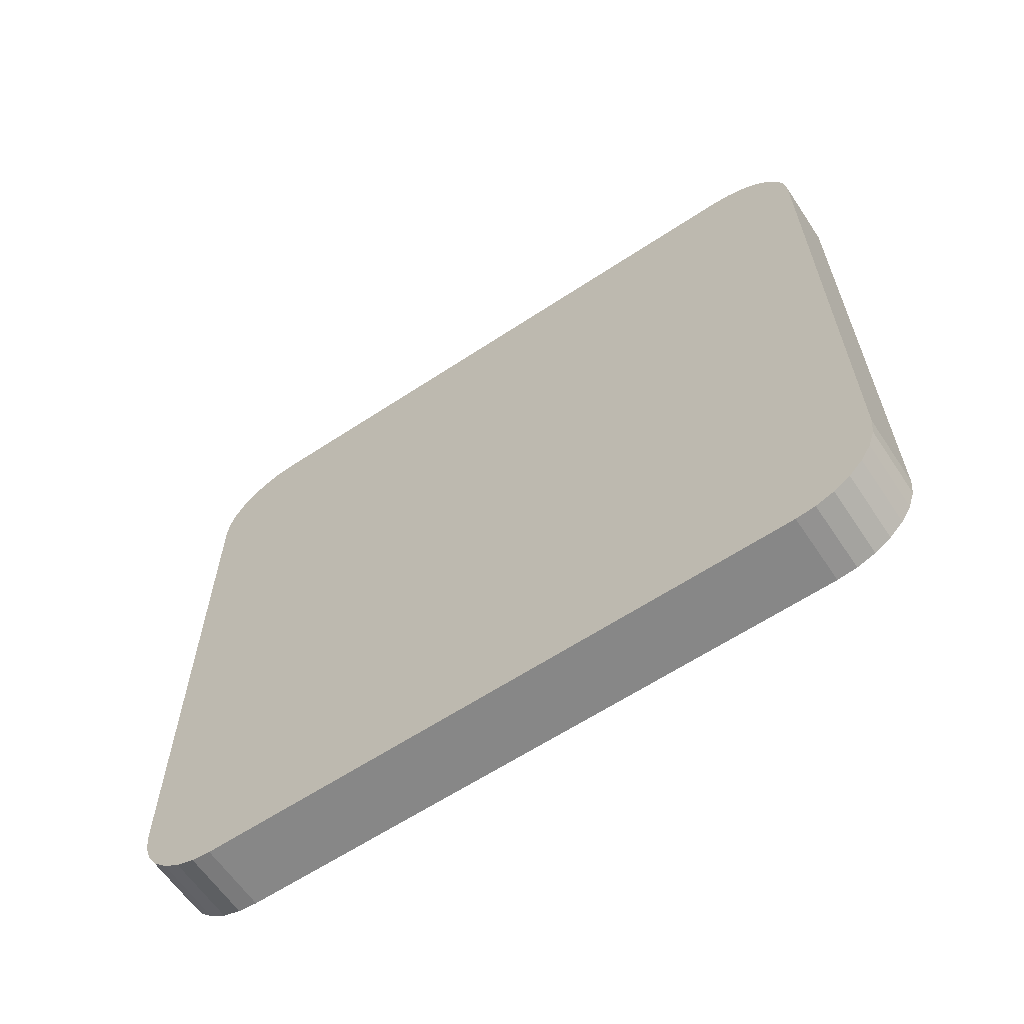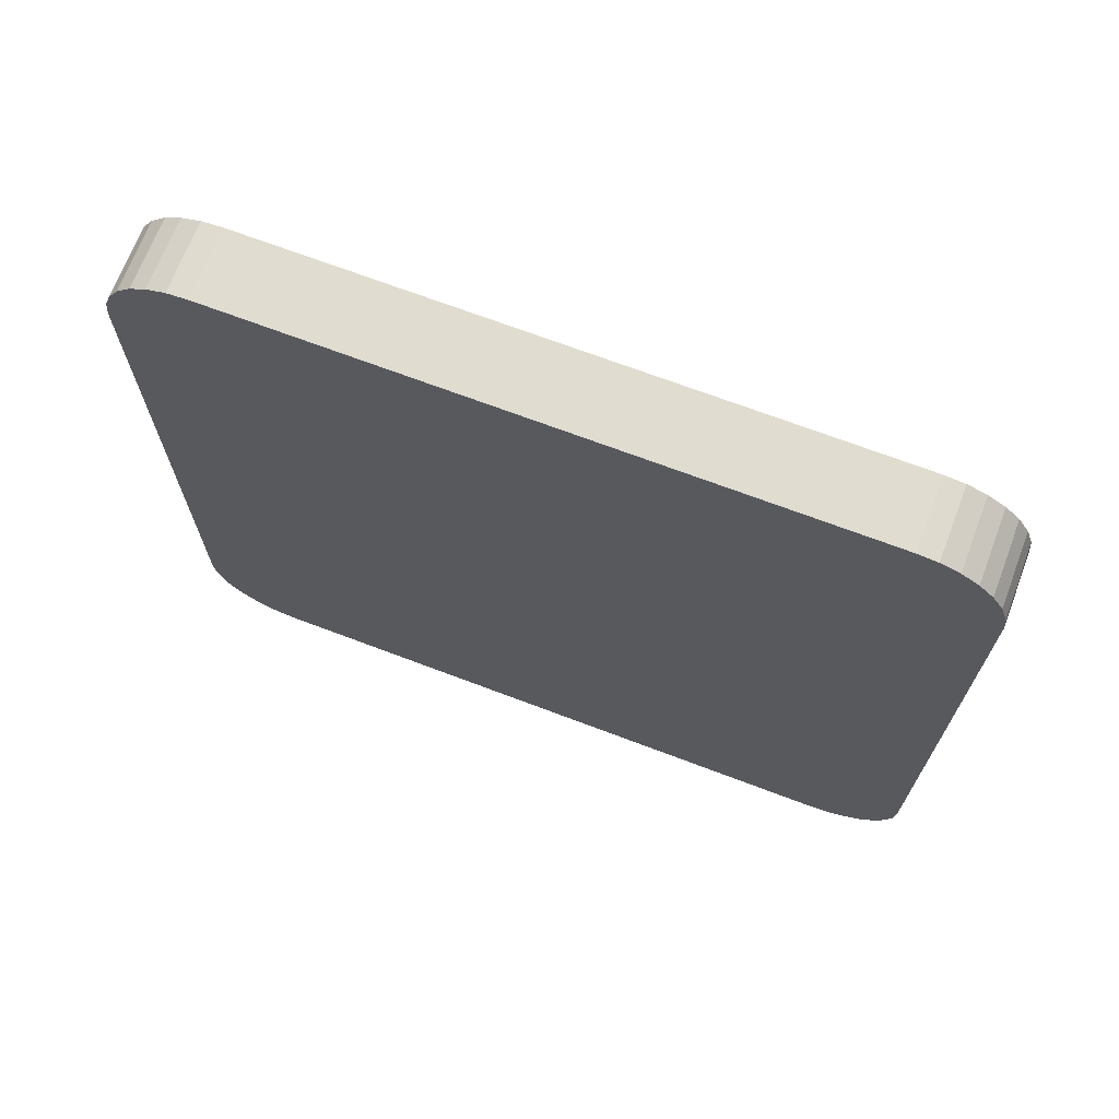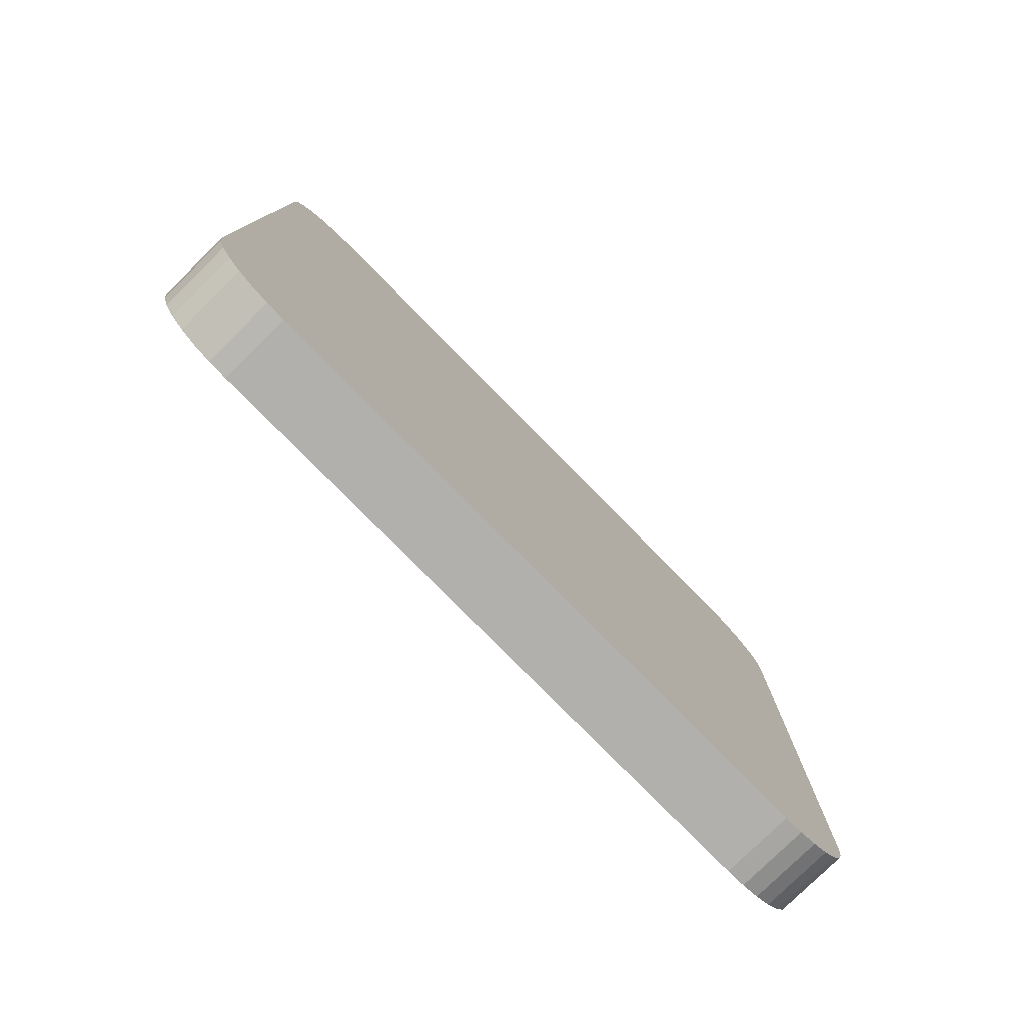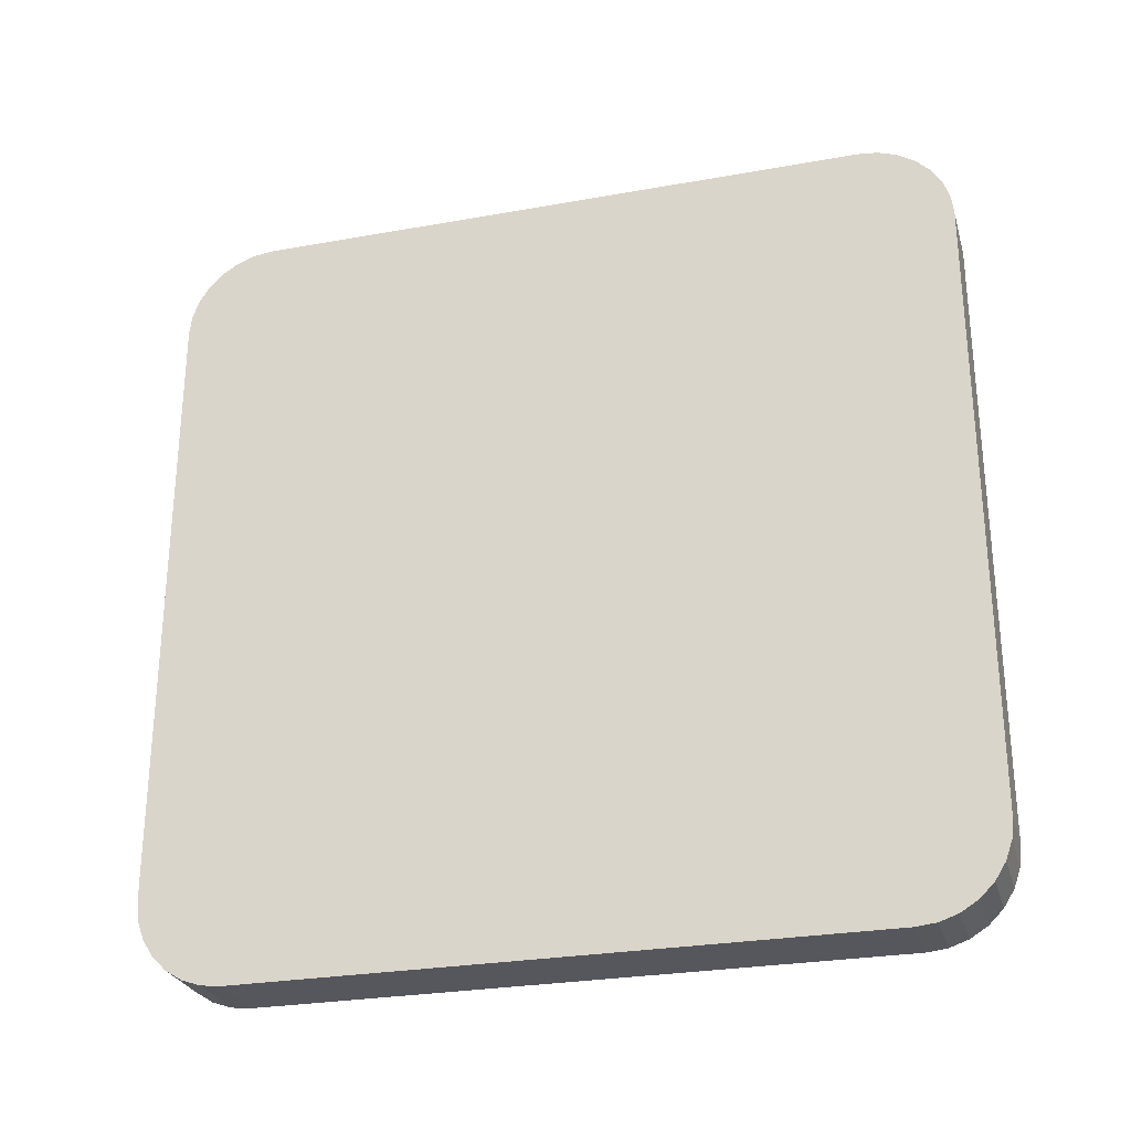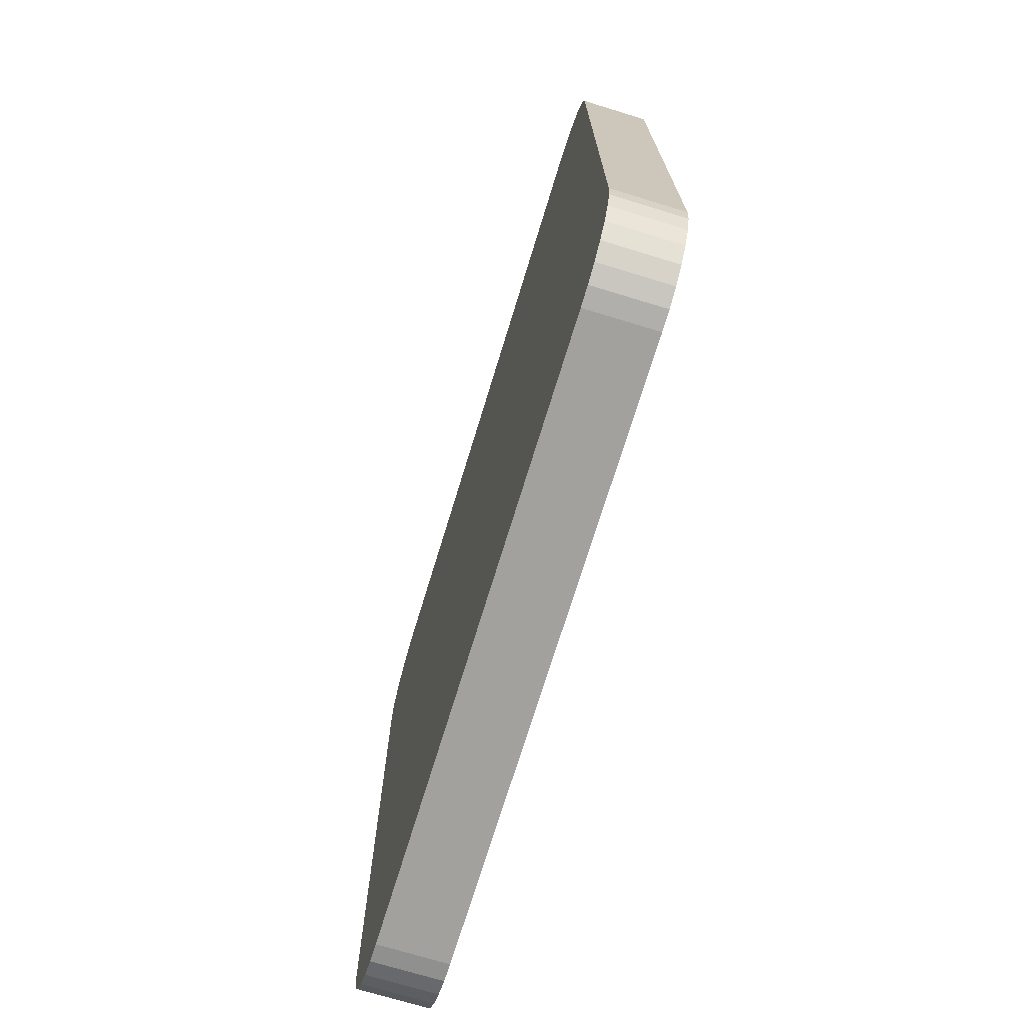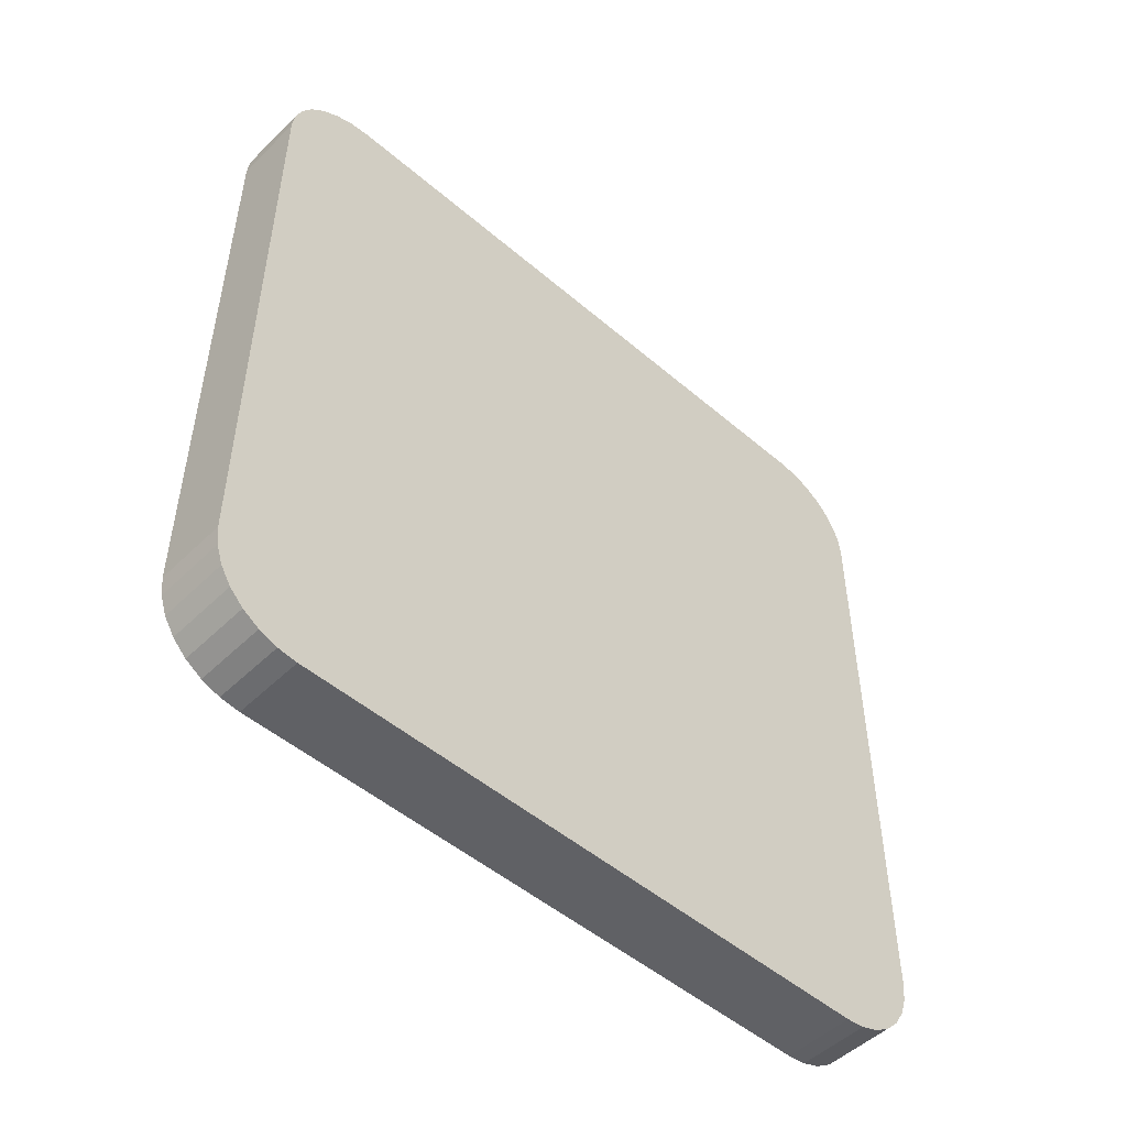
<metadata>
{"format":"obj","ext":"obj","renderer":"f3d","projection":"perspective","resolution":1024,"background":"white","views":[{"elev":-62.4,"azim":123.8,"up":"+Y"},{"elev":69.6,"azim":-69.2,"up":"+Y"},{"elev":-78.6,"azim":44.6,"up":"+Z"},{"elev":-27.5,"azim":-74.6,"up":"+Y"},{"elev":-72.0,"azim":-17.0,"up":"+Z"},{"elev":-49.8,"azim":-133.3,"up":"+Z"}]}
</metadata>
<code>
v 0.2238 0.045 0.035
v 0.2238 0.045 -0.035
v 0.2157 0.045 0.035
v 0.2157 0.045 -0.035
v 0.2157 0.035 0.045
v 0.2157 -0.035 0.045
v 0.2238 0.035 0.045
v 0.2238 -0.035 0.045
v 0.2238 -0.045 -0.035
v 0.2238 -0.045 0.035
v 0.2157 -0.045 -0.035
v 0.2157 -0.045 0.035
v 0.2238 0.035 -0.045
v 0.2238 -0.035 -0.045
v 0.2157 0.035 -0.045
v 0.2157 -0.035 -0.045
v 0.2238 0.04401 0.03934
v 0.2238 0.04282 0.04124
v 0.2238 0.035 0.045
v 0.2238 0.04401 -0.03934
v 0.2238 0.04475 -0.03723
v 0.2238 0.035 -0.045
v 0.2238 0.045 -0.035
v 0.2238 0.045 0.035
v 0.2238 -0.035 0.045
v 0.2238 -0.045 0.035
v 0.2238 0.03723 -0.04475
v 0.2238 0.03934 -0.04401
v 0.2238 0.04124 -0.04282
v 0.2238 -0.045 -0.035
v 0.2238 0.04475 0.03723
v 0.2238 0.04124 0.04282
v 0.2238 0.03934 0.04401
v 0.2238 0.03723 0.04475
v 0.2238 -0.04475 -0.03723
v 0.2238 -0.03723 -0.04475
v 0.2238 -0.035 -0.045
v 0.2238 -0.03723 0.04475
v 0.2238 -0.04401 0.03934
v 0.2238 -0.04475 0.03723
v 0.2238 -0.03934 0.04401
v 0.2238 -0.04124 0.04282
v 0.2238 -0.04282 0.04124
v 0.2238 0.04282 -0.04124
v 0.2238 -0.04401 -0.03934
v 0.2238 -0.04282 -0.04124
v 0.2238 -0.04124 -0.04282
v 0.2238 -0.03934 -0.04401
v 0.2157 0.045 0.035
v 0.2157 0.045 -0.035
v 0.2157 0.035 -0.045
v 0.2157 -0.04475 -0.03723
v 0.2157 -0.045 -0.035
v 0.2157 -0.035 -0.045
v 0.2157 -0.035 0.045
v 0.2157 0.035 0.045
v 0.2157 0.03723 0.04475
v 0.2157 0.03934 0.04401
v 0.2157 0.03934 0.04401
v 0.2157 0.04475 -0.03723
v 0.2157 0.04401 -0.03934
v 0.2157 0.04282 -0.04124
v 0.2157 0.04124 -0.04282
v 0.2157 0.03934 -0.04401
v 0.2157 0.03723 -0.04475
v 0.2157 0.04124 0.04282
v 0.2157 0.04282 0.04124
v 0.2157 0.04282 0.04124
v 0.2157 -0.04124 -0.04282
v 0.2157 -0.04282 -0.04124
v 0.2157 -0.03934 -0.04401
v 0.2157 -0.03723 -0.04475
v 0.2157 -0.04401 -0.03934
v 0.2157 0.04401 0.03934
v 0.2157 0.04475 0.03723
v 0.2157 -0.045 0.035
v 0.2157 -0.04475 0.03723
v 0.2157 -0.04401 0.03934
v 0.2157 -0.04282 0.04124
v 0.2157 -0.04124 0.04282
v 0.2157 -0.04124 0.04282
v 0.2157 -0.03723 0.04475
v 0.2157 -0.03723 0.04475
v 0.2157 -0.03934 0.04401
v 0.2238 0.045 0.035
v 0.2157 0.045 0.035
v 0.2157 0.04475 0.03723
v 0.2238 0.04475 0.03723
v 0.2238 0.04475 0.03723
v 0.2157 0.04475 0.03723
v 0.2157 0.04401 0.03934
v 0.2238 0.04401 0.03934
v 0.2238 0.04401 0.03934
v 0.2157 0.04401 0.03934
v 0.2157 0.04282 0.04124
v 0.2238 0.04282 0.04124
v 0.2238 0.04282 0.04124
v 0.2157 0.04282 0.04124
v 0.2157 0.04124 0.04282
v 0.2238 0.04124 0.04282
v 0.2238 0.04124 0.04282
v 0.2157 0.04124 0.04282
v 0.2157 0.03934 0.04401
v 0.2238 0.03934 0.04401
v 0.2238 0.03934 0.04401
v 0.2157 0.03934 0.04401
v 0.2157 0.03723 0.04475
v 0.2238 0.03723 0.04475
v 0.2238 0.03723 0.04475
v 0.2157 0.03723 0.04475
v 0.2157 0.035 0.045
v 0.2238 0.035 0.045
v 0.2238 0.035 -0.045
v 0.2157 0.035 -0.045
v 0.2157 0.03723 -0.04475
v 0.2238 0.03723 -0.04475
v 0.2238 0.03723 -0.04475
v 0.2157 0.03723 -0.04475
v 0.2157 0.03934 -0.04401
v 0.2238 0.03934 -0.04401
v 0.2238 0.03934 -0.04401
v 0.2157 0.03934 -0.04401
v 0.2157 0.04124 -0.04282
v 0.2238 0.04124 -0.04282
v 0.2238 0.04124 -0.04282
v 0.2157 0.04124 -0.04282
v 0.2157 0.04282 -0.04124
v 0.2238 0.04282 -0.04124
v 0.2238 0.04282 -0.04124
v 0.2157 0.04282 -0.04124
v 0.2157 0.04401 -0.03934
v 0.2238 0.04401 -0.03934
v 0.2238 0.04401 -0.03934
v 0.2157 0.04401 -0.03934
v 0.2157 0.04475 -0.03723
v 0.2238 0.04475 -0.03723
v 0.2238 0.04475 -0.03723
v 0.2157 0.04475 -0.03723
v 0.2157 0.045 -0.035
v 0.2238 0.045 -0.035
v 0.2238 -0.045 -0.035
v 0.2157 -0.045 -0.035
v 0.2157 -0.04475 -0.03723
v 0.2238 -0.04475 -0.03723
v 0.2238 -0.04475 -0.03723
v 0.2157 -0.04475 -0.03723
v 0.2157 -0.04401 -0.03934
v 0.2238 -0.04401 -0.03934
v 0.2238 -0.04401 -0.03934
v 0.2157 -0.04401 -0.03934
v 0.2157 -0.04282 -0.04124
v 0.2238 -0.04282 -0.04124
v 0.2238 -0.04282 -0.04124
v 0.2157 -0.04282 -0.04124
v 0.2157 -0.04124 -0.04282
v 0.2238 -0.04124 -0.04282
v 0.2238 -0.04124 -0.04282
v 0.2157 -0.04124 -0.04282
v 0.2157 -0.03934 -0.04401
v 0.2238 -0.03934 -0.04401
v 0.2238 -0.03934 -0.04401
v 0.2157 -0.03934 -0.04401
v 0.2157 -0.03723 -0.04475
v 0.2238 -0.03723 -0.04475
v 0.2238 -0.03723 -0.04475
v 0.2157 -0.03723 -0.04475
v 0.2157 -0.035 -0.045
v 0.2238 -0.035 -0.045
v 0.2238 -0.035 0.045
v 0.2157 -0.035 0.045
v 0.2157 -0.03723 0.04475
v 0.2238 -0.03723 0.04475
v 0.2238 -0.03723 0.04475
v 0.2157 -0.03723 0.04475
v 0.2157 -0.03934 0.04401
v 0.2238 -0.03934 0.04401
v 0.2238 -0.03934 0.04401
v 0.2157 -0.03934 0.04401
v 0.2157 -0.04124 0.04282
v 0.2238 -0.04124 0.04282
v 0.2238 -0.04124 0.04282
v 0.2157 -0.04124 0.04282
v 0.2157 -0.04282 0.04124
v 0.2238 -0.04282 0.04124
v 0.2238 -0.04282 0.04124
v 0.2157 -0.04282 0.04124
v 0.2157 -0.04401 0.03934
v 0.2238 -0.04401 0.03934
v 0.2238 -0.04401 0.03934
v 0.2157 -0.04401 0.03934
v 0.2157 -0.04475 0.03723
v 0.2238 -0.04475 0.03723
v 0.2238 -0.04475 0.03723
v 0.2157 -0.04475 0.03723
v 0.2157 -0.045 0.035
v 0.2238 -0.045 0.035
f 1 2 3
f 3 2 4
f 5 6 7
f 7 6 8
f 9 10 11
f 11 10 12
f 13 14 15
f 15 14 16
f 17 18 19
f 20 21 22
f 22 21 23
f 22 23 24
f 19 25 26
f 27 28 29
f 30 22 26
f 26 22 24
f 26 24 19
f 19 24 31
f 19 31 17
f 18 32 19
f 19 32 33
f 19 33 34
f 35 36 30
f 30 36 37
f 30 37 22
f 38 39 25
f 25 39 40
f 25 40 26
f 38 41 39
f 39 41 42
f 39 42 43
f 27 29 22
f 22 29 44
f 22 44 20
f 35 45 46
f 46 47 35
f 35 47 48
f 35 48 36
f 49 50 51
f 52 53 54
f 54 53 51
f 53 55 51
f 51 55 56
f 51 56 49
f 49 56 57
f 49 57 59
f 60 61 50
f 50 61 62
f 50 62 63
f 63 64 50
f 50 64 65
f 50 65 51
f 58 66 68
f 69 70 71
f 71 70 72
f 72 70 54
f 54 70 73
f 54 73 52
f 67 74 59
f 59 74 75
f 59 75 49
f 53 76 55
f 55 76 77
f 55 77 78
f 78 79 55
f 55 79 80
f 55 80 82
f 83 81 84
f 85 86 87
f 85 87 88
f 89 90 91
f 89 91 92
f 93 94 95
f 93 95 96
f 97 98 99
f 97 99 100
f 101 102 103
f 101 103 104
f 105 106 107
f 105 107 108
f 109 110 111
f 109 111 112
f 113 114 115
f 113 115 116
f 117 118 119
f 117 119 120
f 121 122 123
f 121 123 124
f 125 126 127
f 125 127 128
f 129 130 131
f 129 131 132
f 133 134 135
f 133 135 136
f 137 138 139
f 137 139 140
f 141 142 143
f 141 143 144
f 145 146 147
f 145 147 148
f 149 150 151
f 149 151 152
f 153 154 155
f 153 155 156
f 157 158 159
f 157 159 160
f 161 162 163
f 161 163 164
f 165 166 167
f 165 167 168
f 169 170 171
f 169 171 172
f 173 174 175
f 173 175 176
f 177 178 179
f 177 179 180
f 181 182 183
f 181 183 184
f 185 186 187
f 185 187 188
f 189 190 191
f 189 191 192
f 193 194 195
f 193 195 196

</code>
